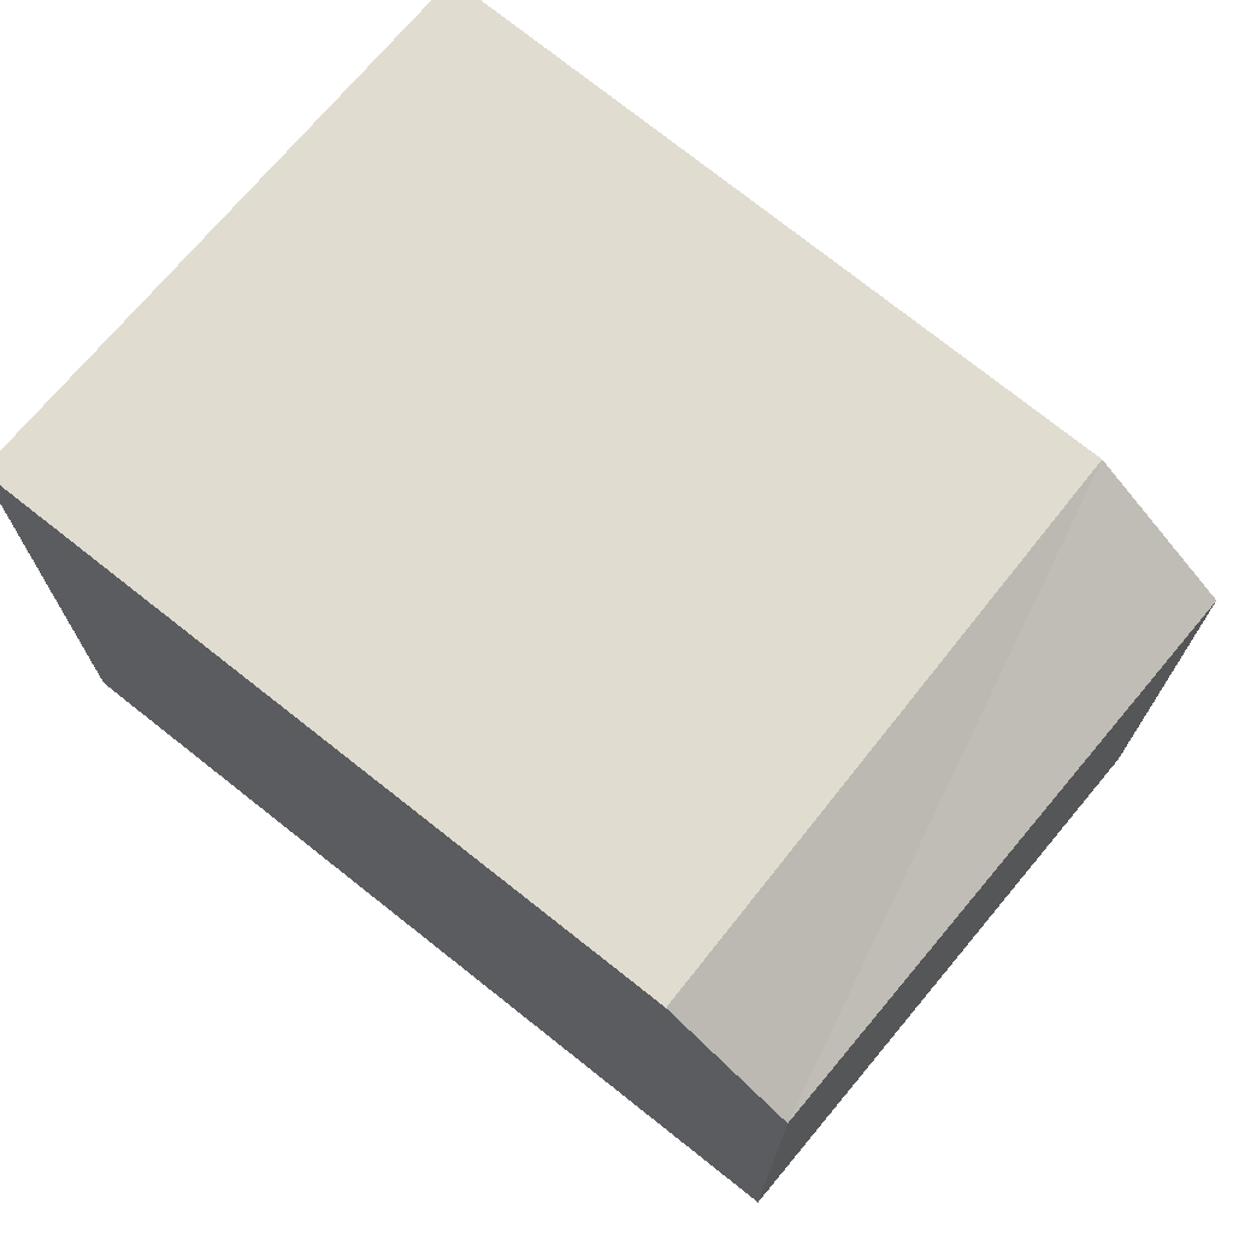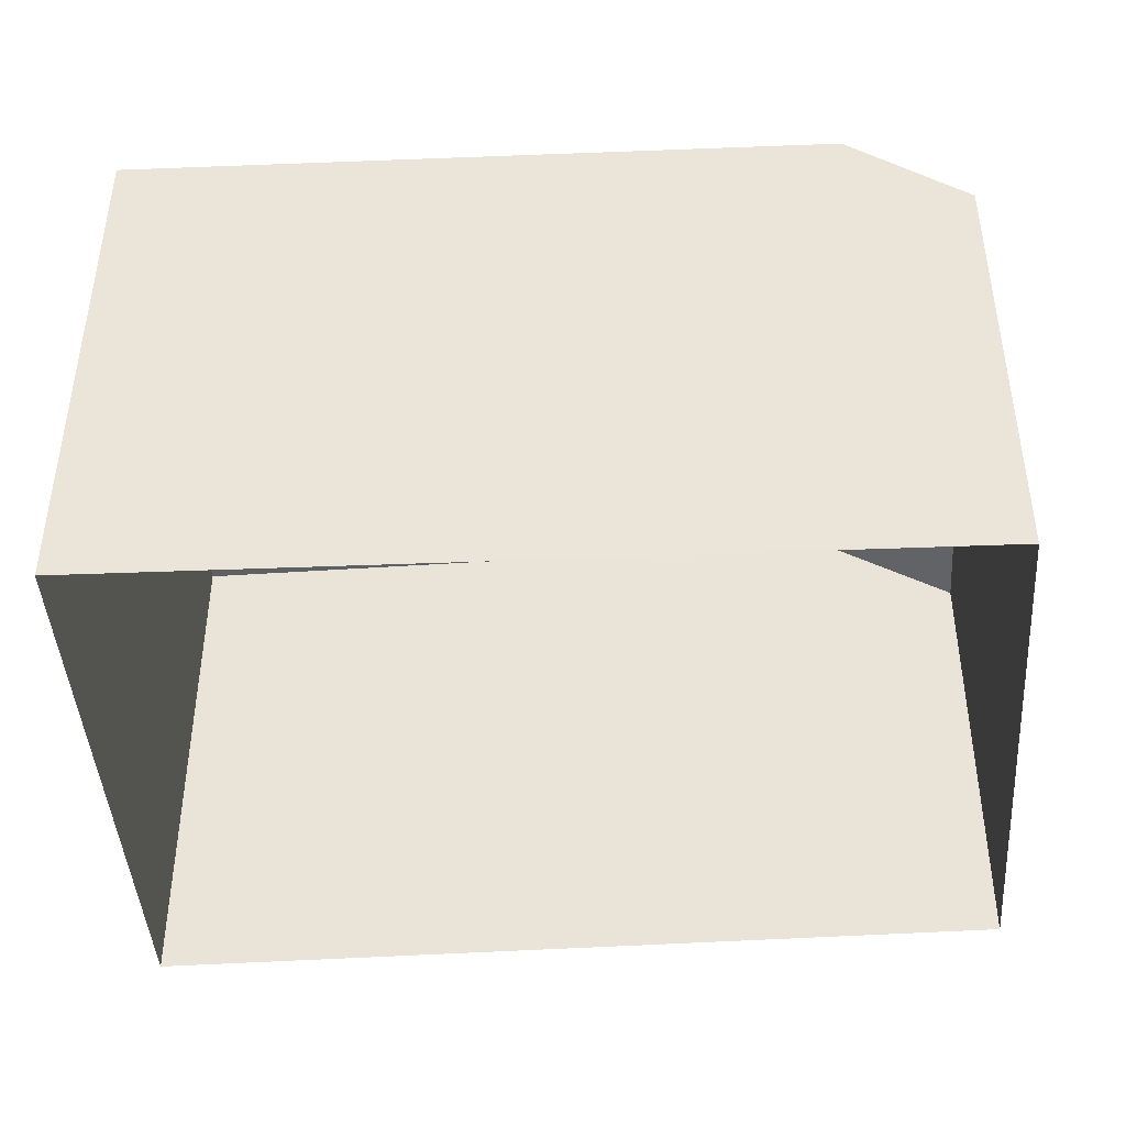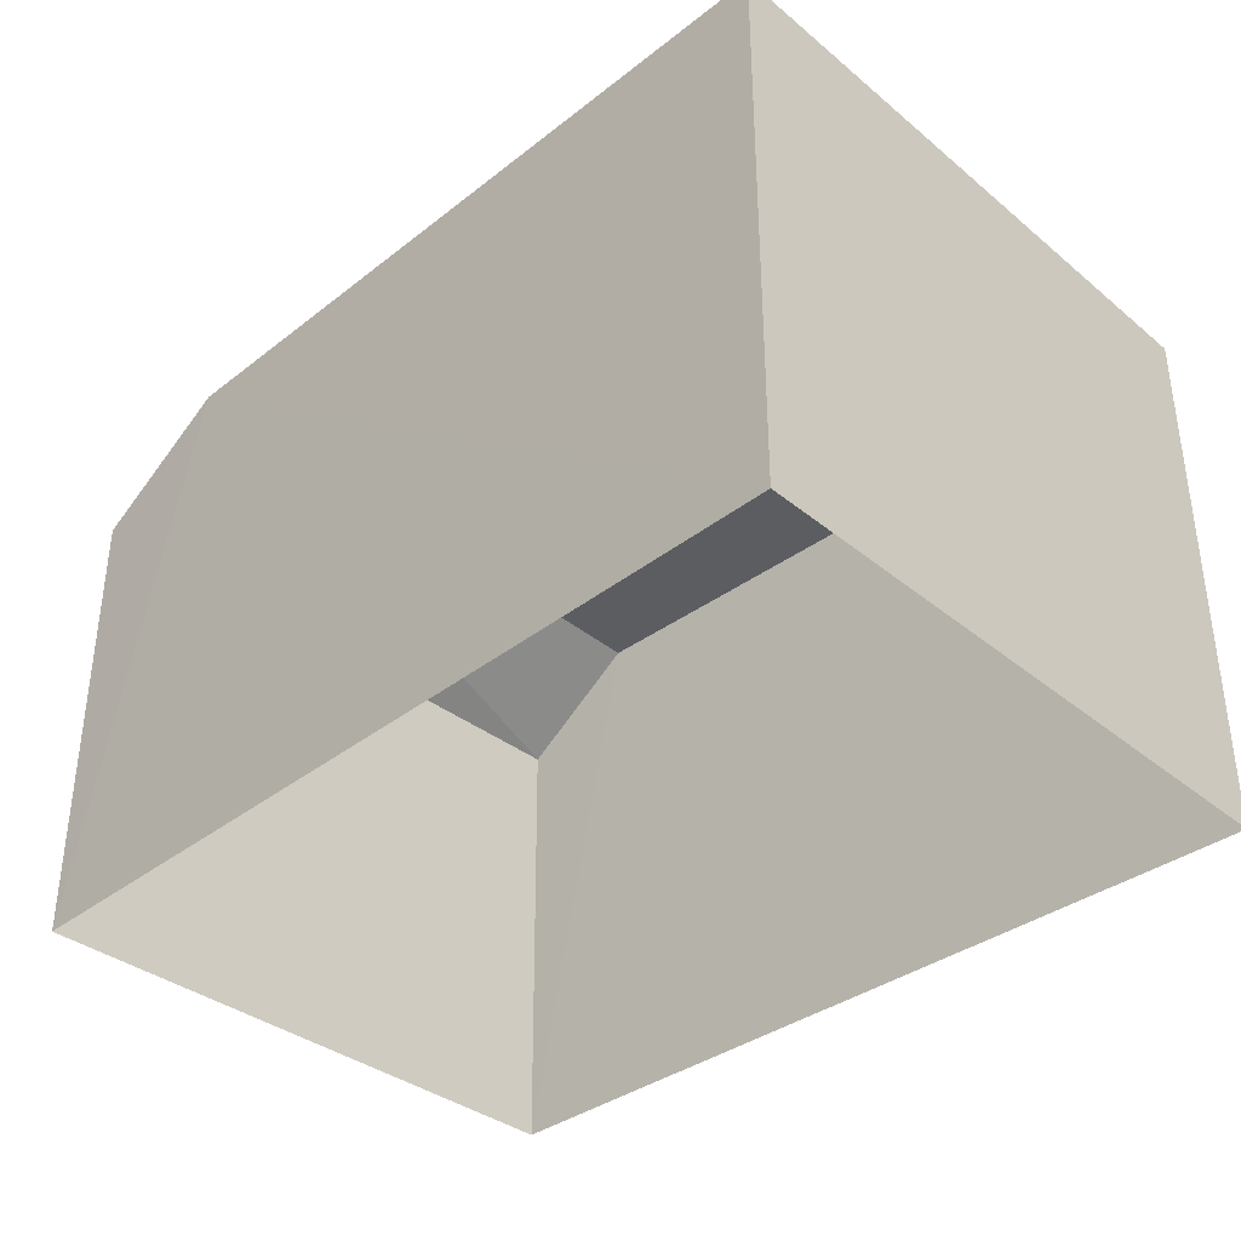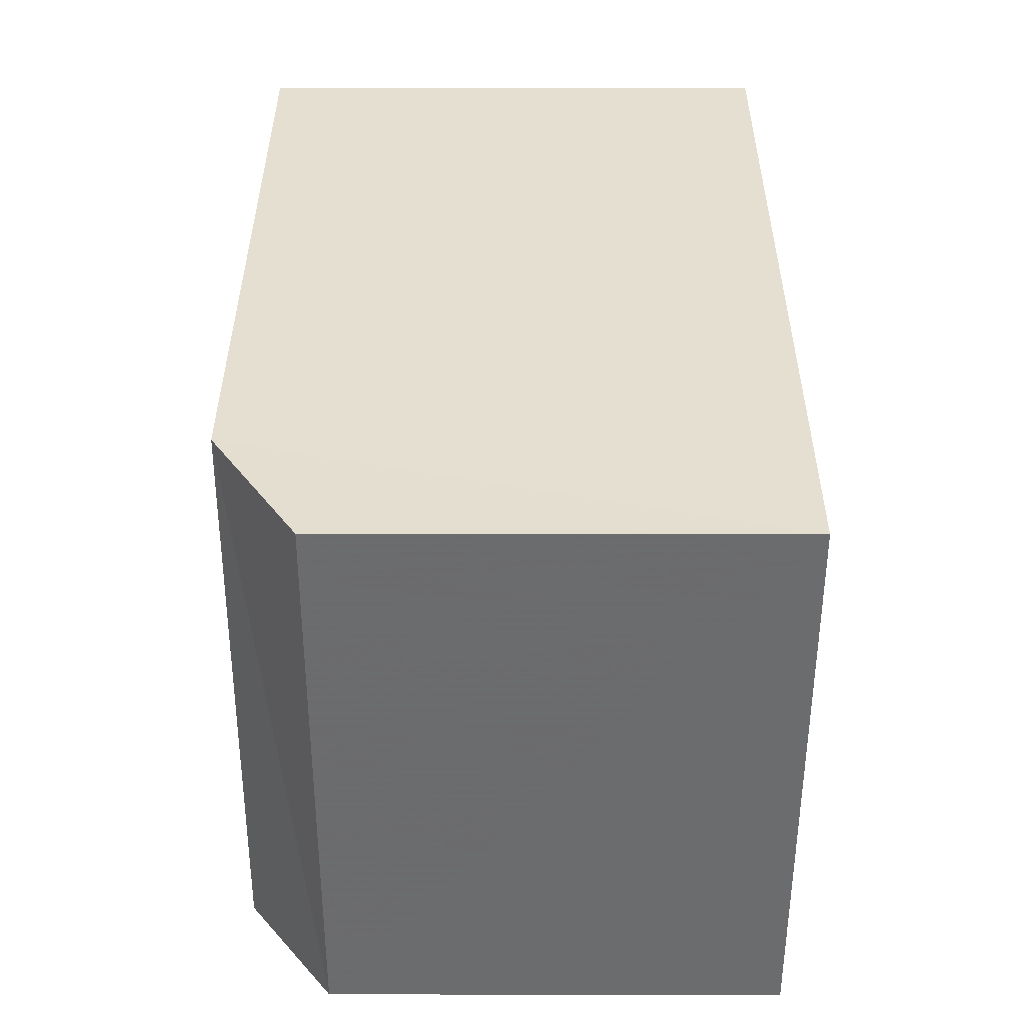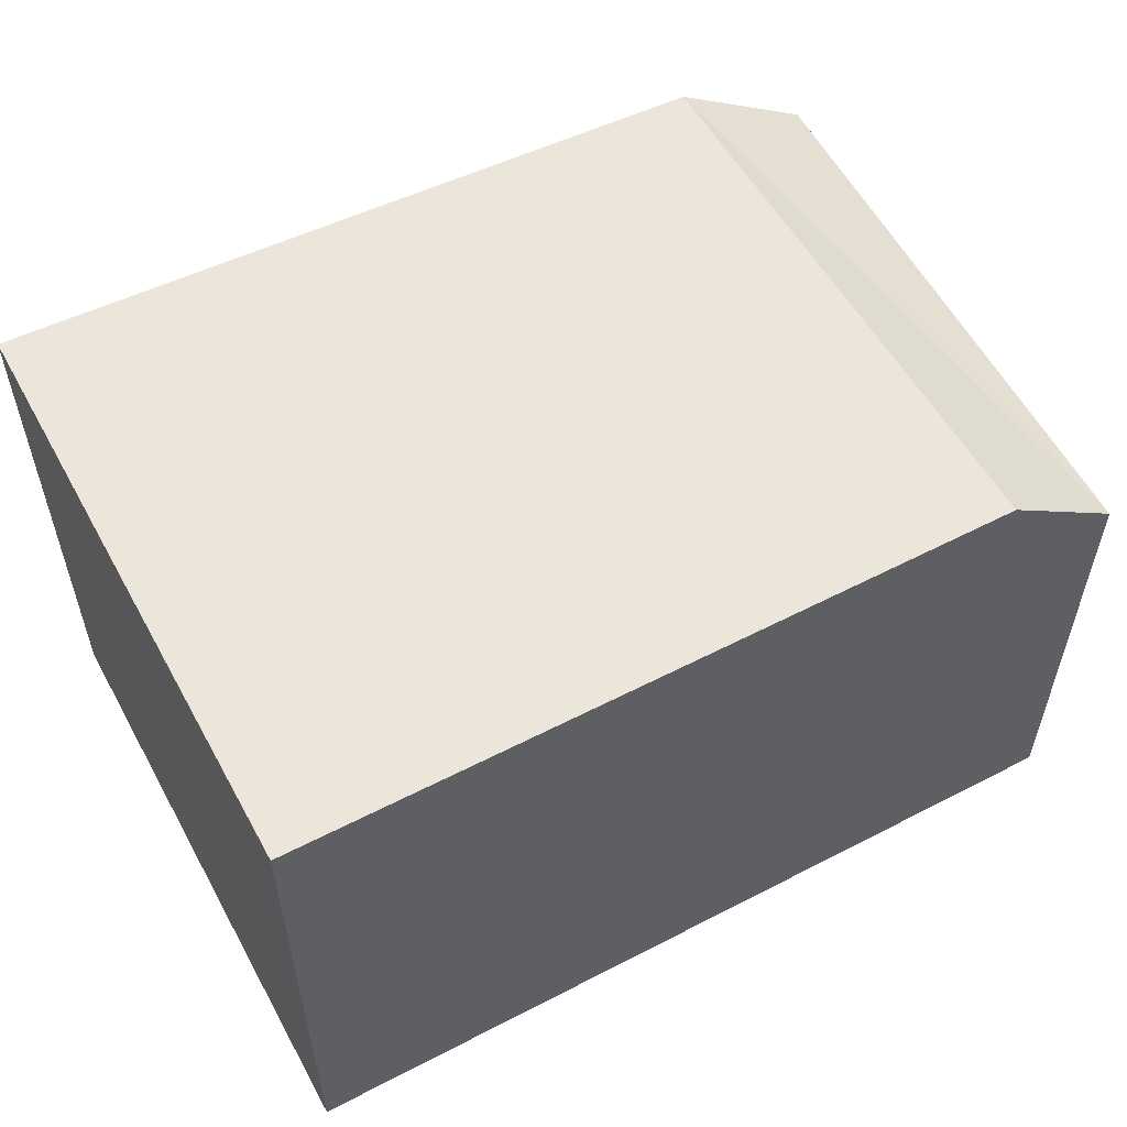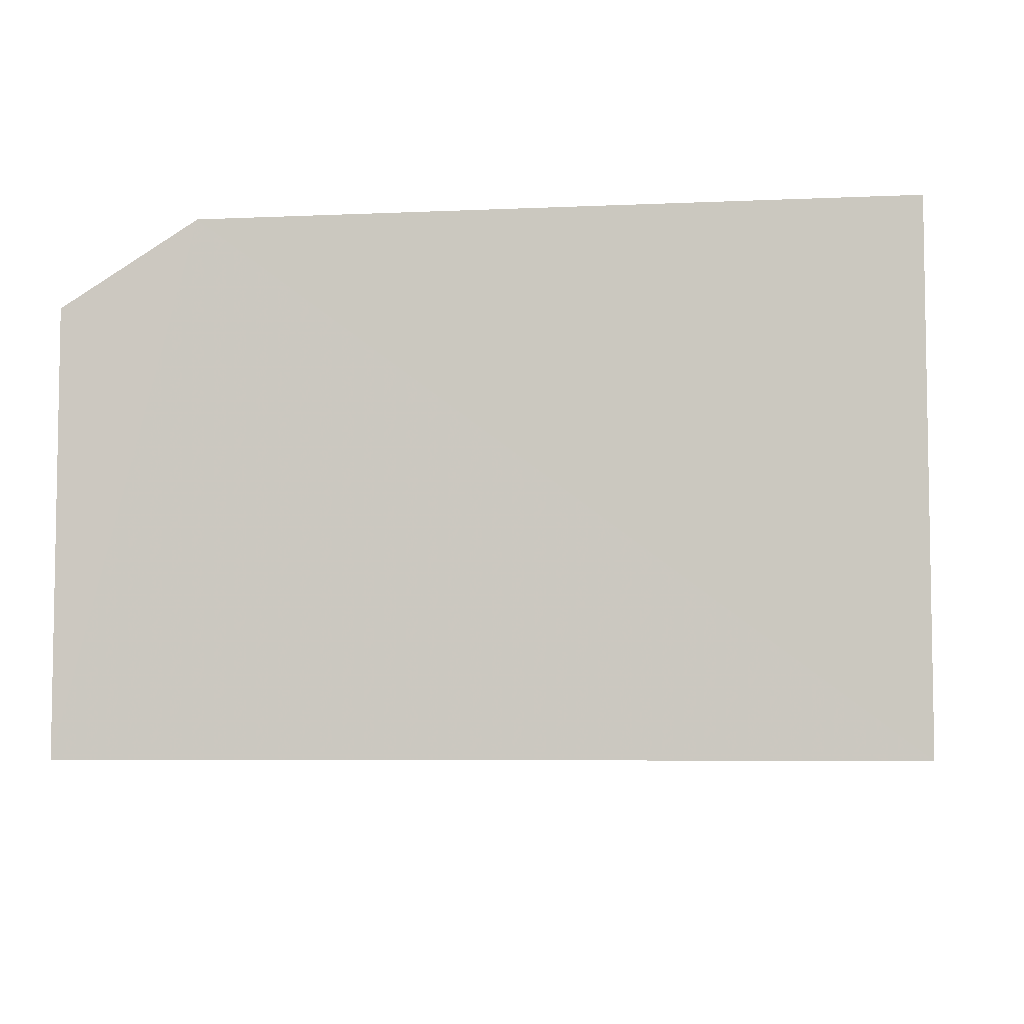
<metadata>
{"format":"obj","ext":"obj","renderer":"f3d","projection":"perspective","resolution":1024,"background":"white","views":[{"elev":69.6,"azim":35.7,"up":"+Z"},{"elev":-42.0,"azim":-0.1,"up":"+Z"},{"elev":-36.8,"azim":-139.5,"up":"+Z"},{"elev":31.8,"azim":90.1,"up":"+Y"},{"elev":55.6,"azim":-31.4,"up":"+Z"},{"elev":-6.0,"azim":-176.9,"up":"+Z"}]}
</metadata>
<code>
v -3.739e+05 -1.055e+05 19.47
v -3.74e+05 -1.055e+05 19.47
v -3.74e+05 -1.055e+05 19.47
v -3.739e+05 -1.055e+05 19.47
v -3.739e+05 -1.055e+05 25.22
v -3.739e+05 -1.055e+05 26.33
v -3.739e+05 -1.055e+05 25.22
v -3.74e+05 -1.055e+05 26.33
v -3.739e+05 -1.055e+05 26.33
v -3.74e+05 -1.055e+05 26.33
f 1 2 3
f 4 1 3
f 5 6 7
f 6 8 9
f 6 10 8
f 7 6 9
f 8 2 9
f 9 1 7
f 9 2 1
f 4 3 6
f 4 6 5
f 3 10 6
f 8 3 2
f 8 10 3
f 7 1 4
f 5 7 4

</code>
